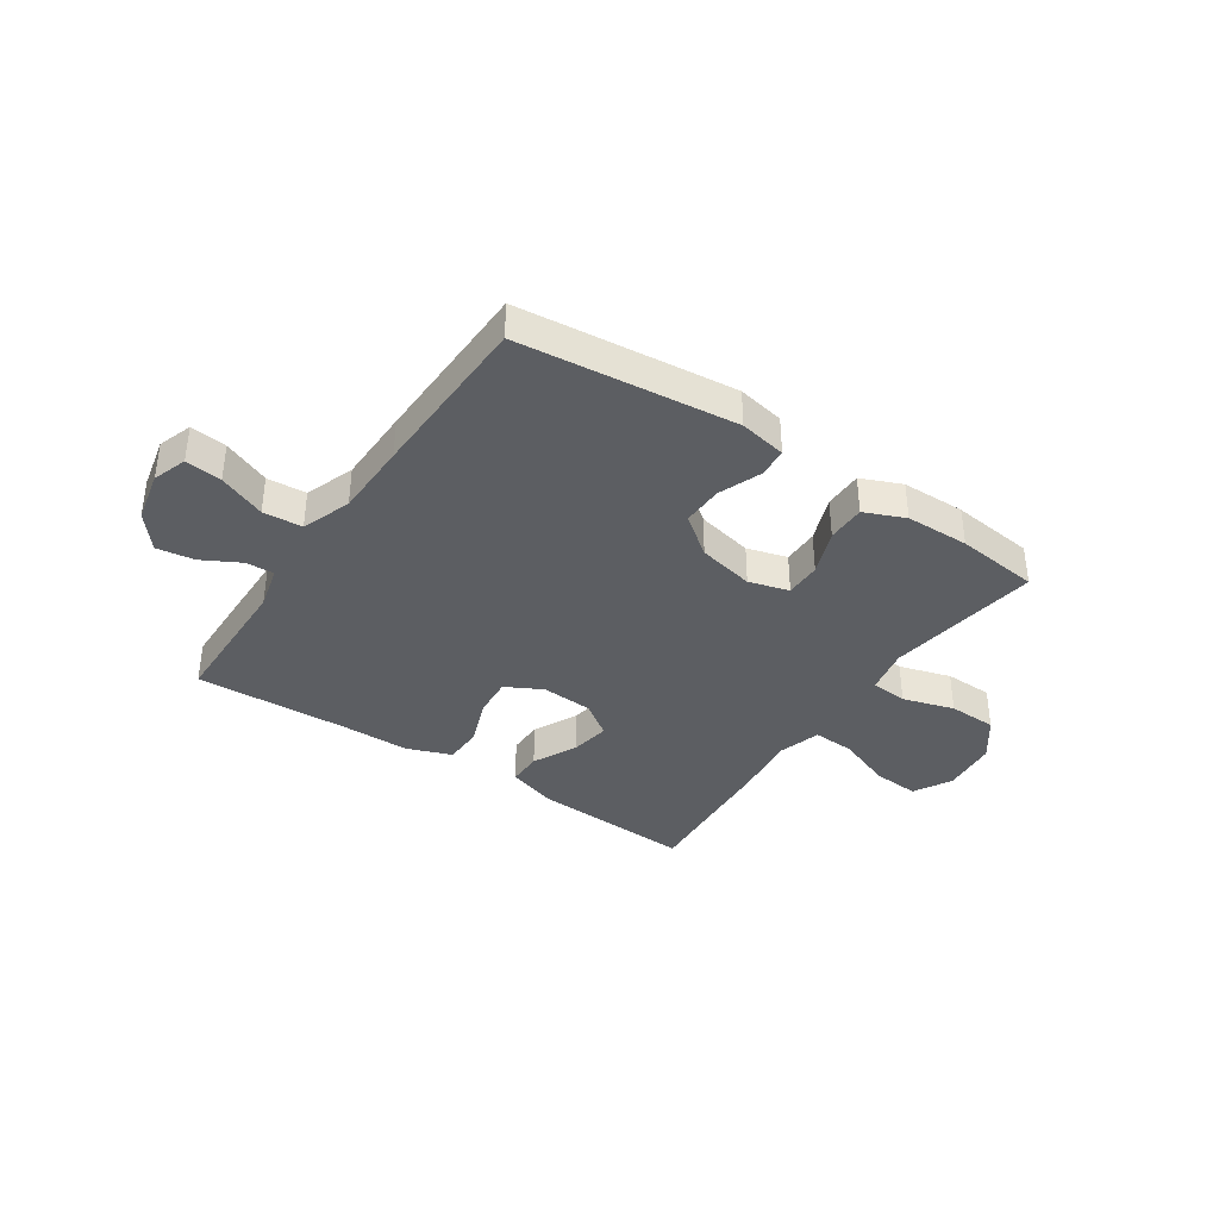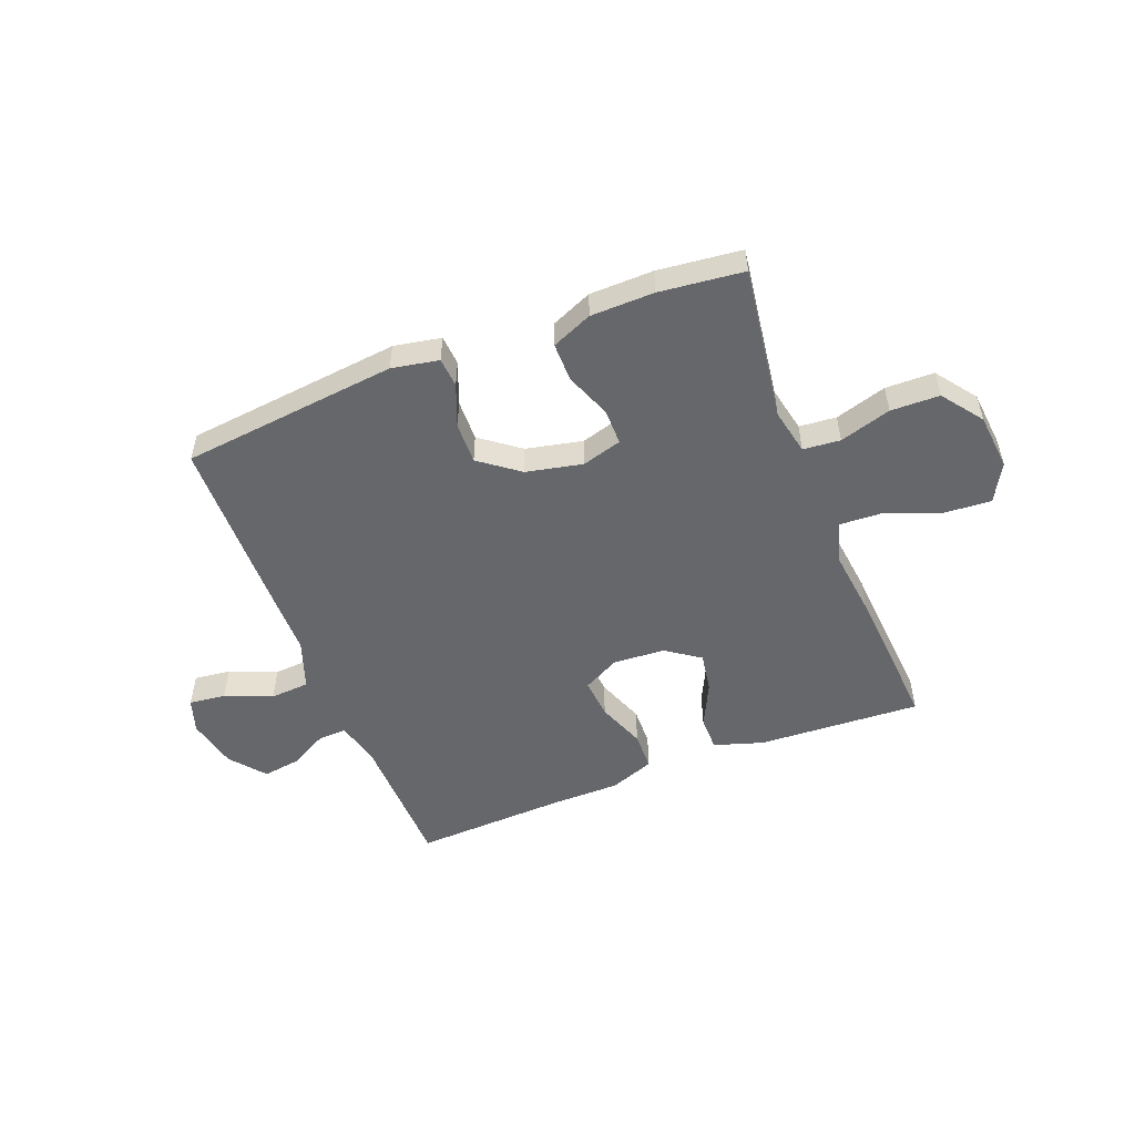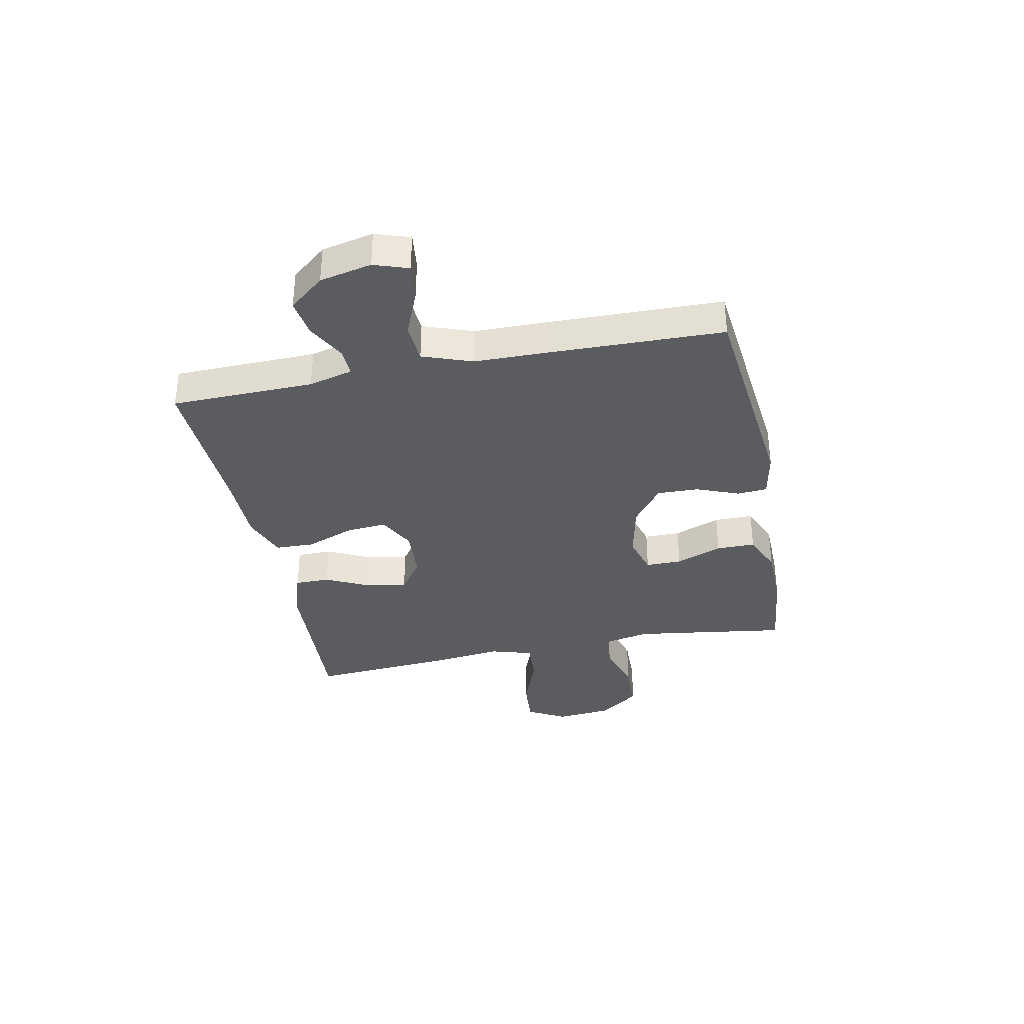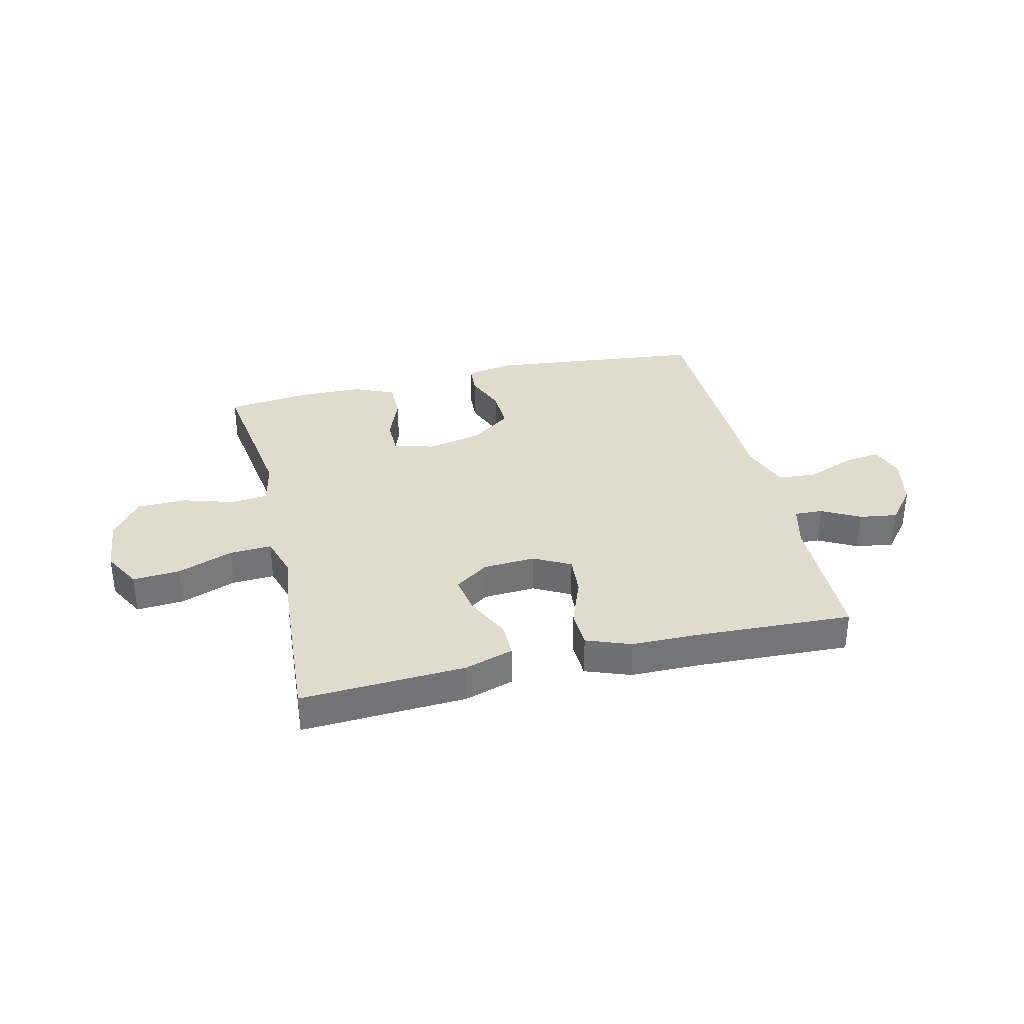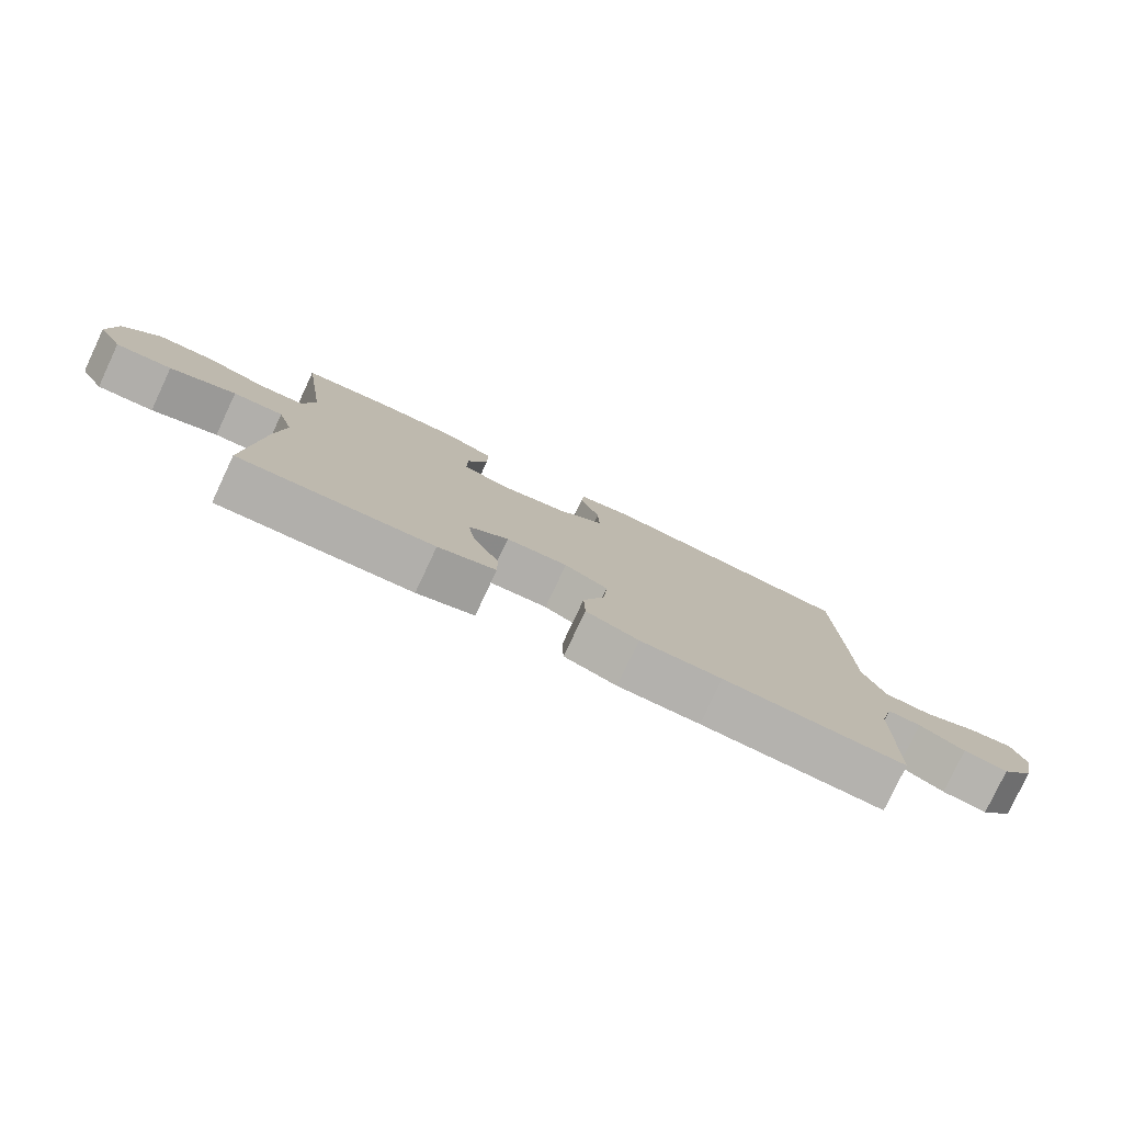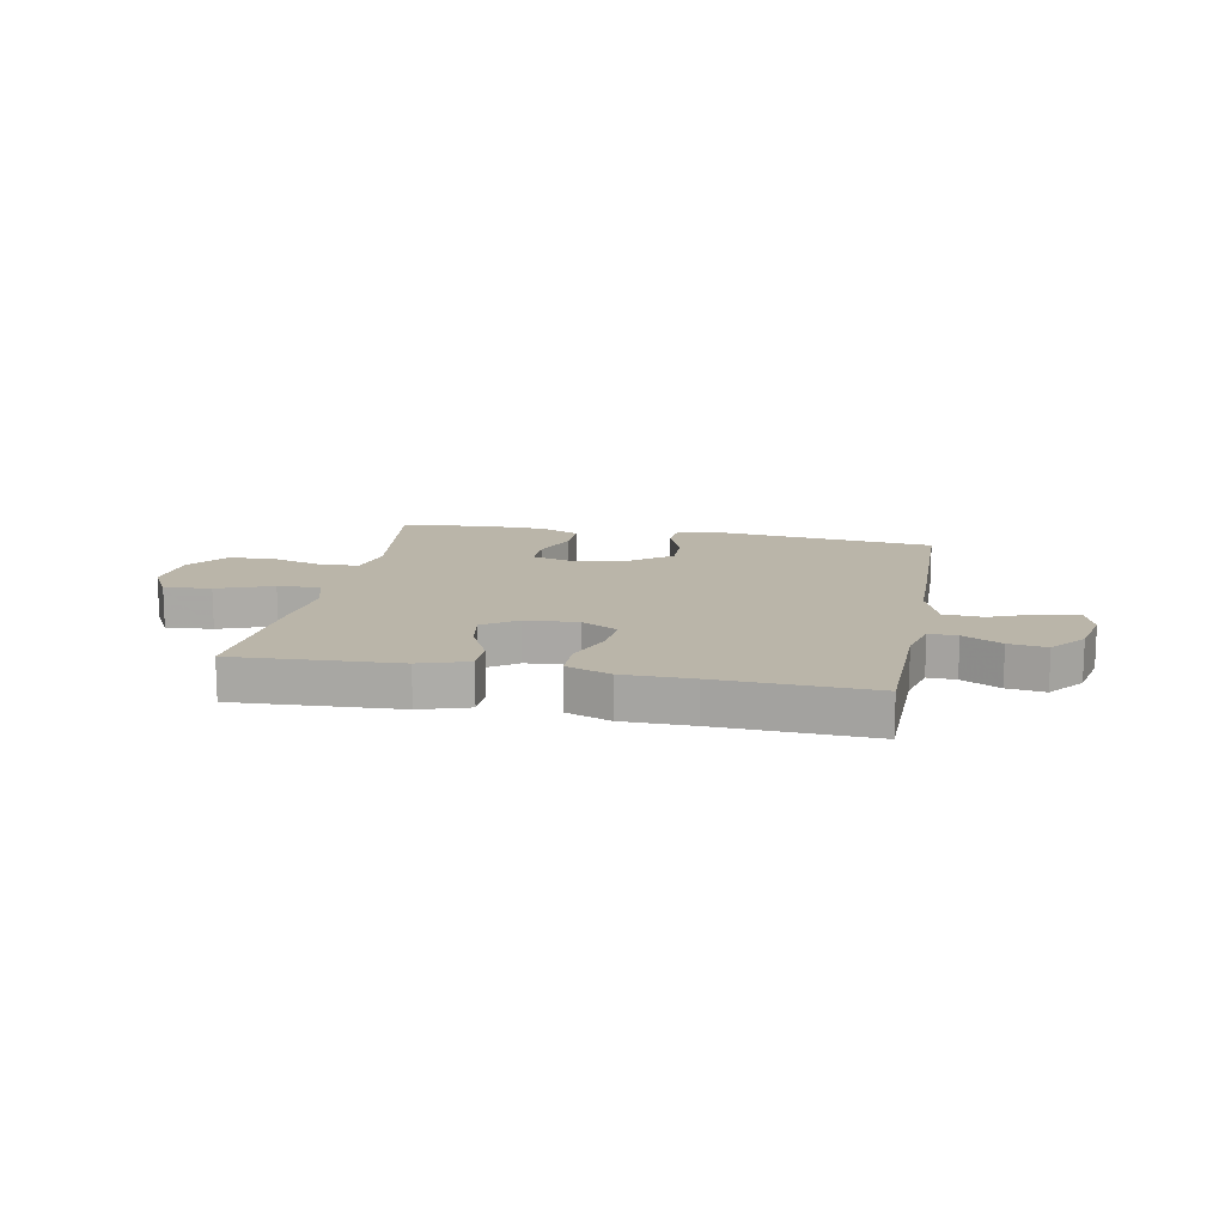
<metadata>
{"format":"obj","ext":"obj","renderer":"f3d","projection":"perspective","resolution":1024,"background":"white","views":[{"elev":-37.5,"azim":-34.0,"up":"+Y"},{"elev":-52.0,"azim":21.4,"up":"+Y"},{"elev":-35.2,"azim":-78.6,"up":"+Y"},{"elev":33.9,"azim":166.7,"up":"+Y"},{"elev":-79.1,"azim":154.8,"up":"+Z"},{"elev":13.7,"azim":-169.1,"up":"+Y"}]}
</metadata>
<code>
v 0.5 0.07 0.5
v 0.478 0.07 0.348
v 0.46 0.07 0.221
v 0.477 0.07 0.138
v 0.544 0.07 0.132
v 0.637 0.07 0.16
v 0.725 0.07 0.158
v 0.779 0.07 0.085
v 0.789 0.07 -0.017
v 0.751 0.07 -0.086
v 0.666 0.07 -0.08
v 0.566 0.07 -0.042
v 0.49 0.07 -0.038
v 0.467 0.07 -0.114
v 0.481 0.07 -0.235
v 0.5 0.07 -0.5
v 0.204 0.07 -0.484
v 0.116 0.07 -0.456
v 0.116 0.07 -0.393
v 0.155 0.07 -0.313
v 0.167 0.07 -0.241
v 0.106 0.07 -0.198
v 0.012 0.07 -0.192
v -0.054 0.07 -0.227
v -0.048 0.07 -0.3
v -0.015 0.07 -0.387
v -0.017 0.07 -0.457
v -0.097 0.07 -0.487
v -0.222 0.07 -0.488
v -0.5 0.07 -0.5
v -0.505 0.07 -0.243
v -0.525 0.07 -0.164
v -0.576 0.07 -0.166
v -0.645 0.07 -0.203
v -0.713 0.07 -0.213
v -0.764 0.07 -0.15
v -0.784 0.07 -0.057
v -0.763 0.07 0.005
v -0.697 0.07 -0.003
v -0.612 0.07 -0.038
v -0.541 0.07 -0.033
v -0.509 0.07 0.056
v -0.507 0.07 0.193
v -0.5 0.07 0.5
v -0.109 0.07 0.542
v -0.024 0.07 0.526
v -0.02 0.07 0.472
v -0.05 0.07 0.396
v -0.052 0.07 0.321
v 0.019 0.07 0.267
v 0.121 0.07 0.245
v 0.193 0.07 0.266
v 0.193 0.07 0.331
v 0.161 0.07 0.414
v 0.161 0.07 0.484
v 0.234 0.07 0.515
v 0.349 0.07 0.517
v 0.5 0 0.5
v 0.478 0 0.348
v 0.46 0 0.221
v 0.477 0 0.138
v 0.544 0 0.132
v 0.637 0 0.16
v 0.725 0 0.158
v 0.779 0 0.085
v 0.789 0 -0.017
v 0.751 0 -0.086
v 0.666 0 -0.08
v 0.566 0 -0.042
v 0.49 0 -0.038
v 0.467 0 -0.114
v 0.481 0 -0.235
v 0.5 0 -0.5
v 0.204 0 -0.484
v 0.116 0 -0.456
v 0.116 0 -0.393
v 0.155 0 -0.313
v 0.167 0 -0.241
v 0.106 0 -0.198
v 0.012 0 -0.192
v -0.054 0 -0.227
v -0.048 0 -0.3
v -0.015 0 -0.387
v -0.017 0 -0.457
v -0.097 0 -0.487
v -0.222 0 -0.488
v -0.5 0 -0.5
v -0.505 0 -0.243
v -0.525 0 -0.164
v -0.576 0 -0.166
v -0.645 0 -0.203
v -0.713 0 -0.213
v -0.764 0 -0.15
v -0.784 0 -0.057
v -0.763 0 0.005
v -0.697 0 -0.003
v -0.612 0 -0.038
v -0.541 0 -0.033
v -0.509 0 0.056
v -0.507 0 0.193
v -0.5 0 0.5
v -0.109 0 0.542
v -0.024 0 0.526
v -0.02 0 0.472
v -0.05 0 0.396
v -0.052 0 0.321
v 0.019 0 0.267
v 0.121 0 0.245
v 0.193 0 0.266
v 0.193 0 0.331
v 0.161 0 0.414
v 0.161 0 0.484
v 0.234 0 0.515
v 0.349 0 0.517
f 56 57 1 2
f 53 54 55 56
f 52 53 56 2
f 51 52 2 3
f 45 46 47 48
f 45 48 49
f 42 43 44 45
f 41 42 45 49
f 37 38 39 40
f 37 40 41
f 36 37 41
f 33 34 35 36
f 32 33 36 41
f 31 32 41 49
f 29 30 31 49
f 25 26 27 28
f 24 25 28 29
f 17 18 19 20
f 17 20 21
f 14 15 16 17
f 13 14 17 21
f 9 10 11 12
f 9 12 13
f 8 9 13
f 5 6 7 8
f 4 5 8 13
f 51 3 4 13
f 50 51 13 21
f 24 29 49 50
f 23 24 50
f 22 23 50
f 21 22 50
f 59 58 114 113
f 113 112 111 110
f 59 113 110 109
f 60 59 109 108
f 105 104 103 102
f 106 105 102
f 102 101 100 99
f 106 102 99 98
f 97 96 95 94
f 98 97 94
f 98 94 93
f 93 92 91 90
f 98 93 90 89
f 106 98 89 88
f 106 88 87 86
f 85 84 83 82
f 86 85 82 81
f 77 76 75 74
f 78 77 74
f 74 73 72 71
f 78 74 71 70
f 69 68 67 66
f 70 69 66
f 70 66 65
f 65 64 63 62
f 70 65 62 61
f 70 61 60 108
f 78 70 108 107
f 107 106 86 81
f 107 81 80
f 107 80 79
f 107 79 78
f 1 58 59 2
f 2 59 60 3
f 3 60 61 4
f 4 61 62 5
f 5 62 63 6
f 6 63 64 7
f 7 64 65 8
f 8 65 66 9
f 9 66 67 10
f 10 67 68 11
f 11 68 69 12
f 12 69 70 13
f 13 70 71 14
f 14 71 72 15
f 15 72 73 16
f 16 73 74 17
f 17 74 75 18
f 18 75 76 19
f 19 76 77 20
f 20 77 78 21
f 21 78 79 22
f 22 79 80 23
f 23 80 81 24
f 24 81 82 25
f 25 82 83 26
f 26 83 84 27
f 27 84 85 28
f 28 85 86 29
f 29 86 87 30
f 30 87 88 31
f 31 88 89 32
f 32 89 90 33
f 33 90 91 34
f 34 91 92 35
f 35 92 93 36
f 36 93 94 37
f 37 94 95 38
f 38 95 96 39
f 39 96 97 40
f 40 97 98 41
f 41 98 99 42
f 42 99 100 43
f 43 100 101 44
f 44 101 102 45
f 45 102 103 46
f 46 103 104 47
f 47 104 105 48
f 48 105 106 49
f 49 106 107 50
f 50 107 108 51
f 51 108 109 52
f 52 109 110 53
f 53 110 111 54
f 54 111 112 55
f 55 112 113 56
f 56 113 114 57
f 57 114 58 1

</code>
